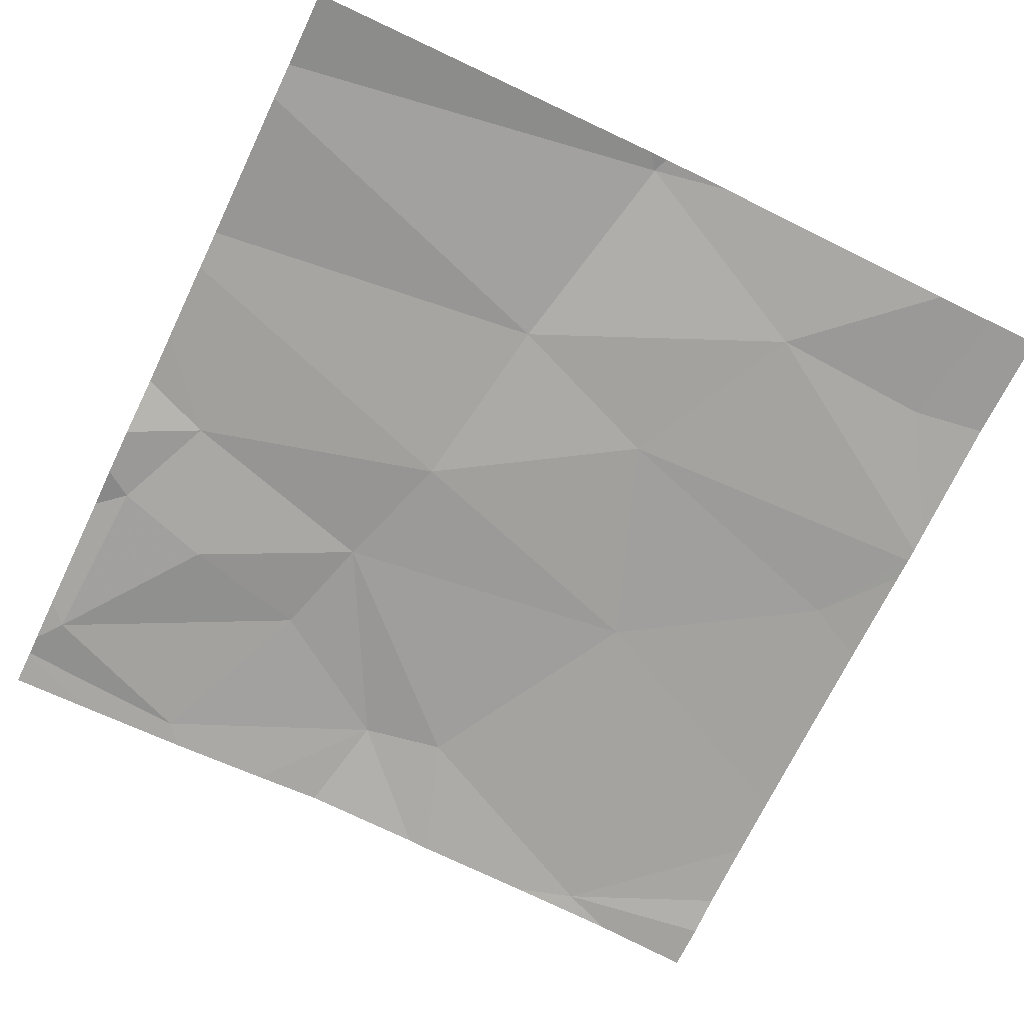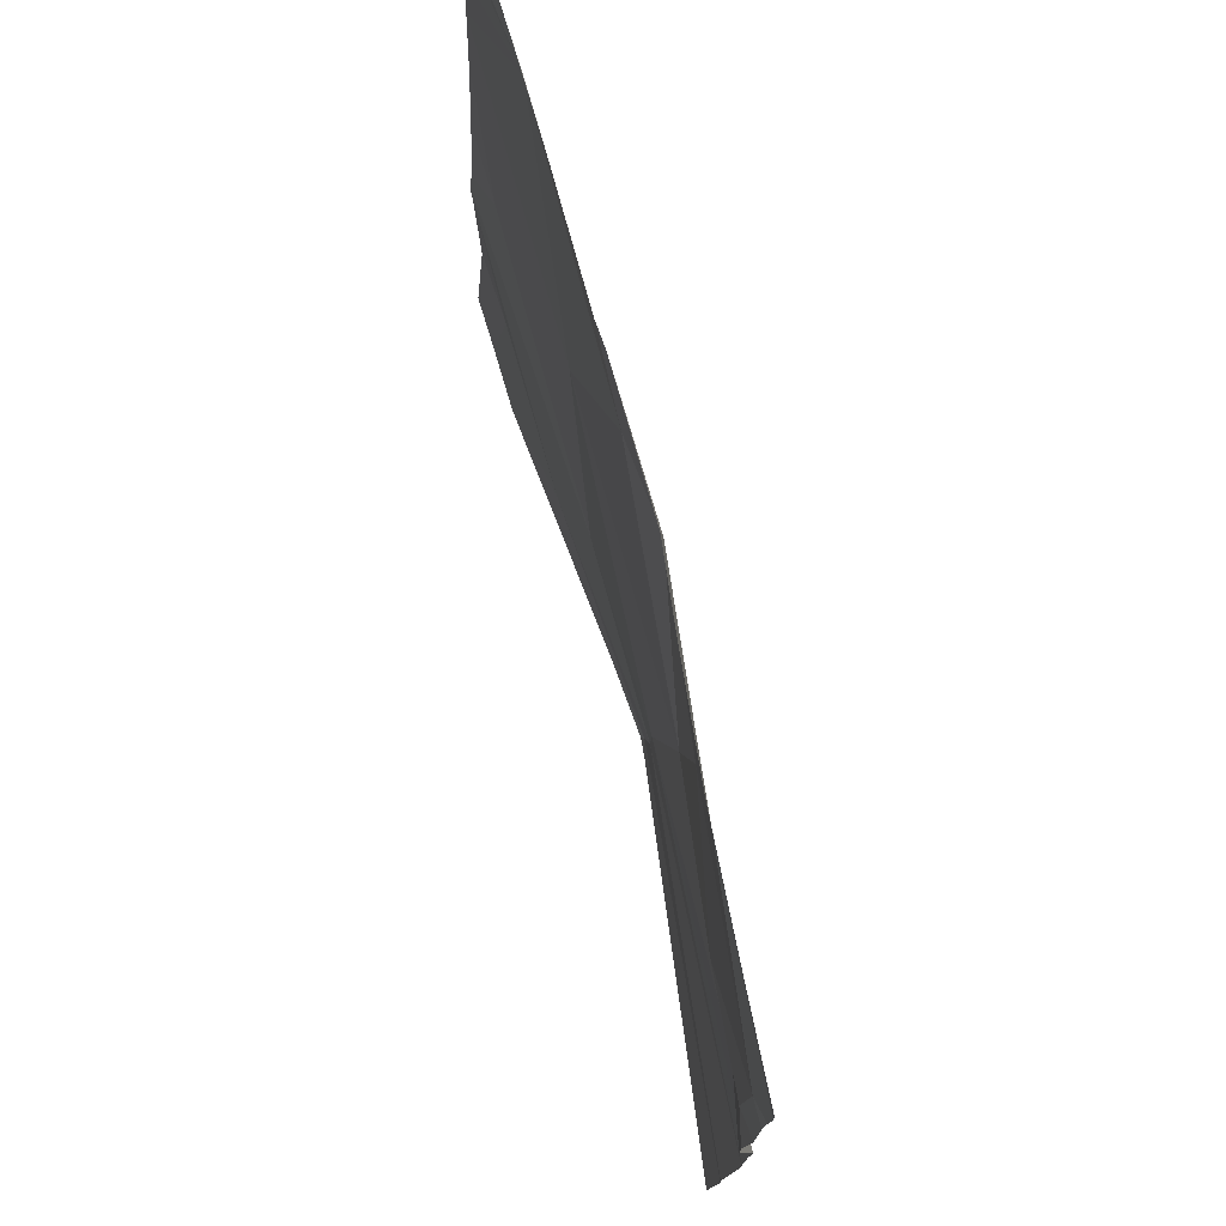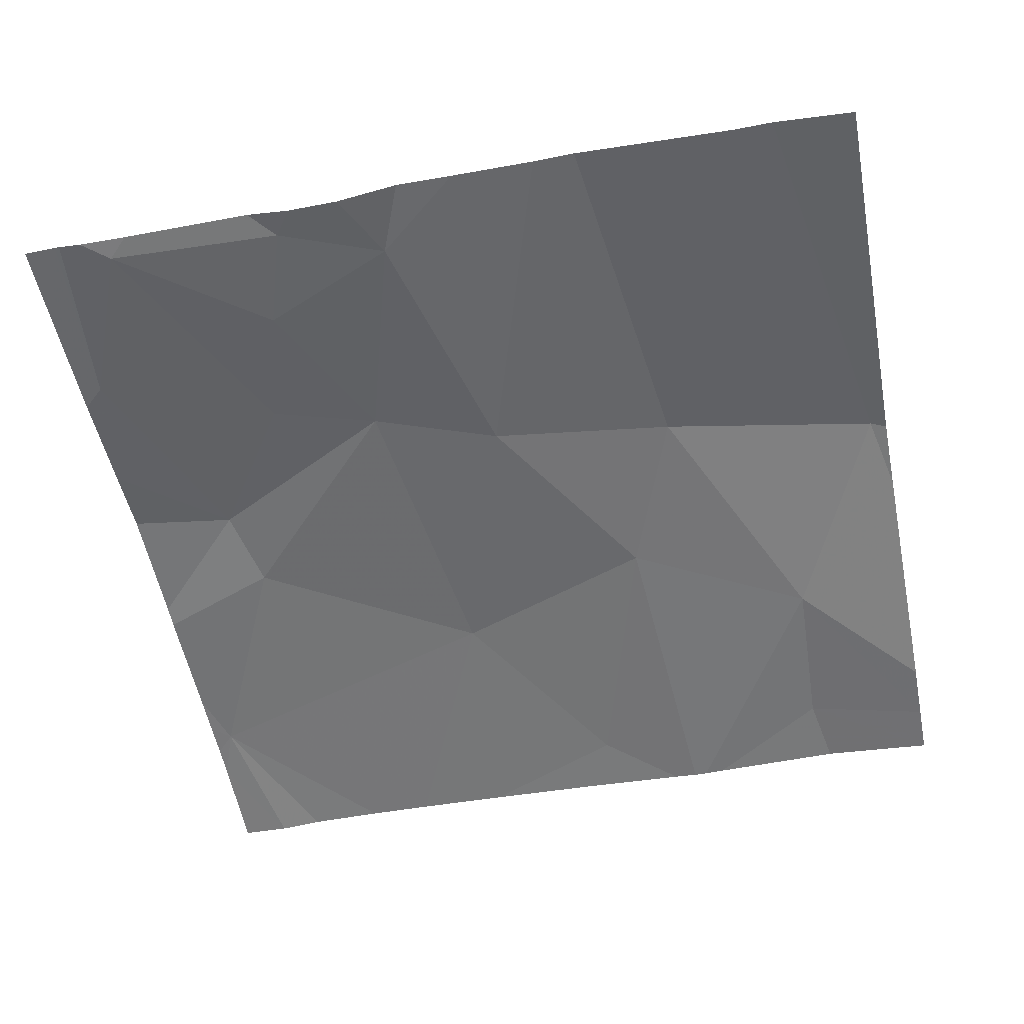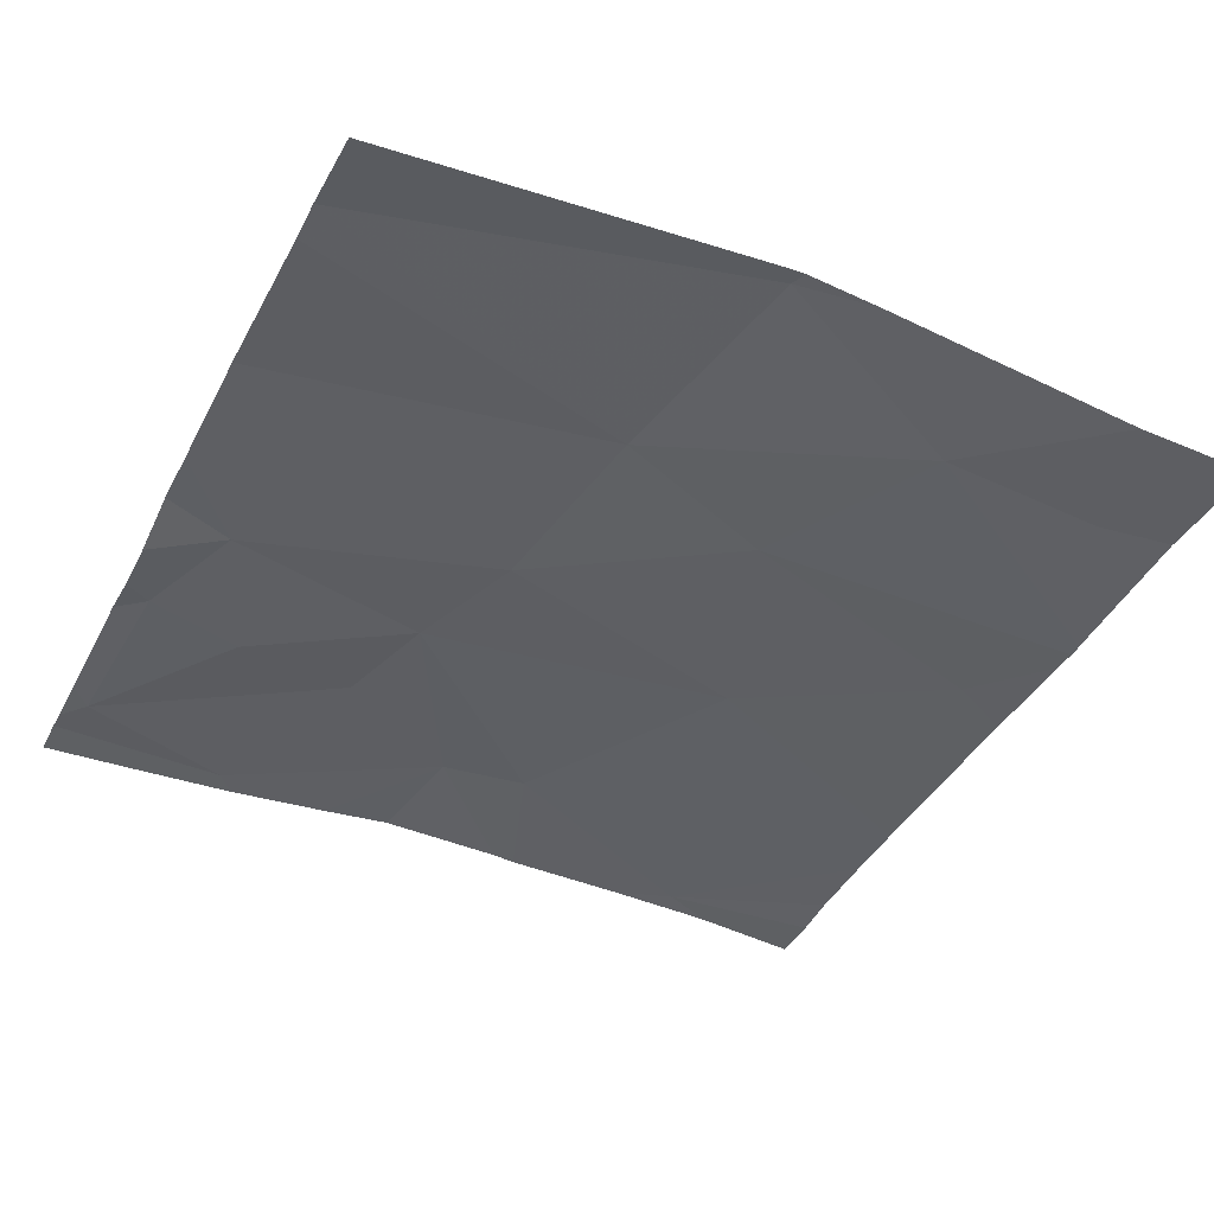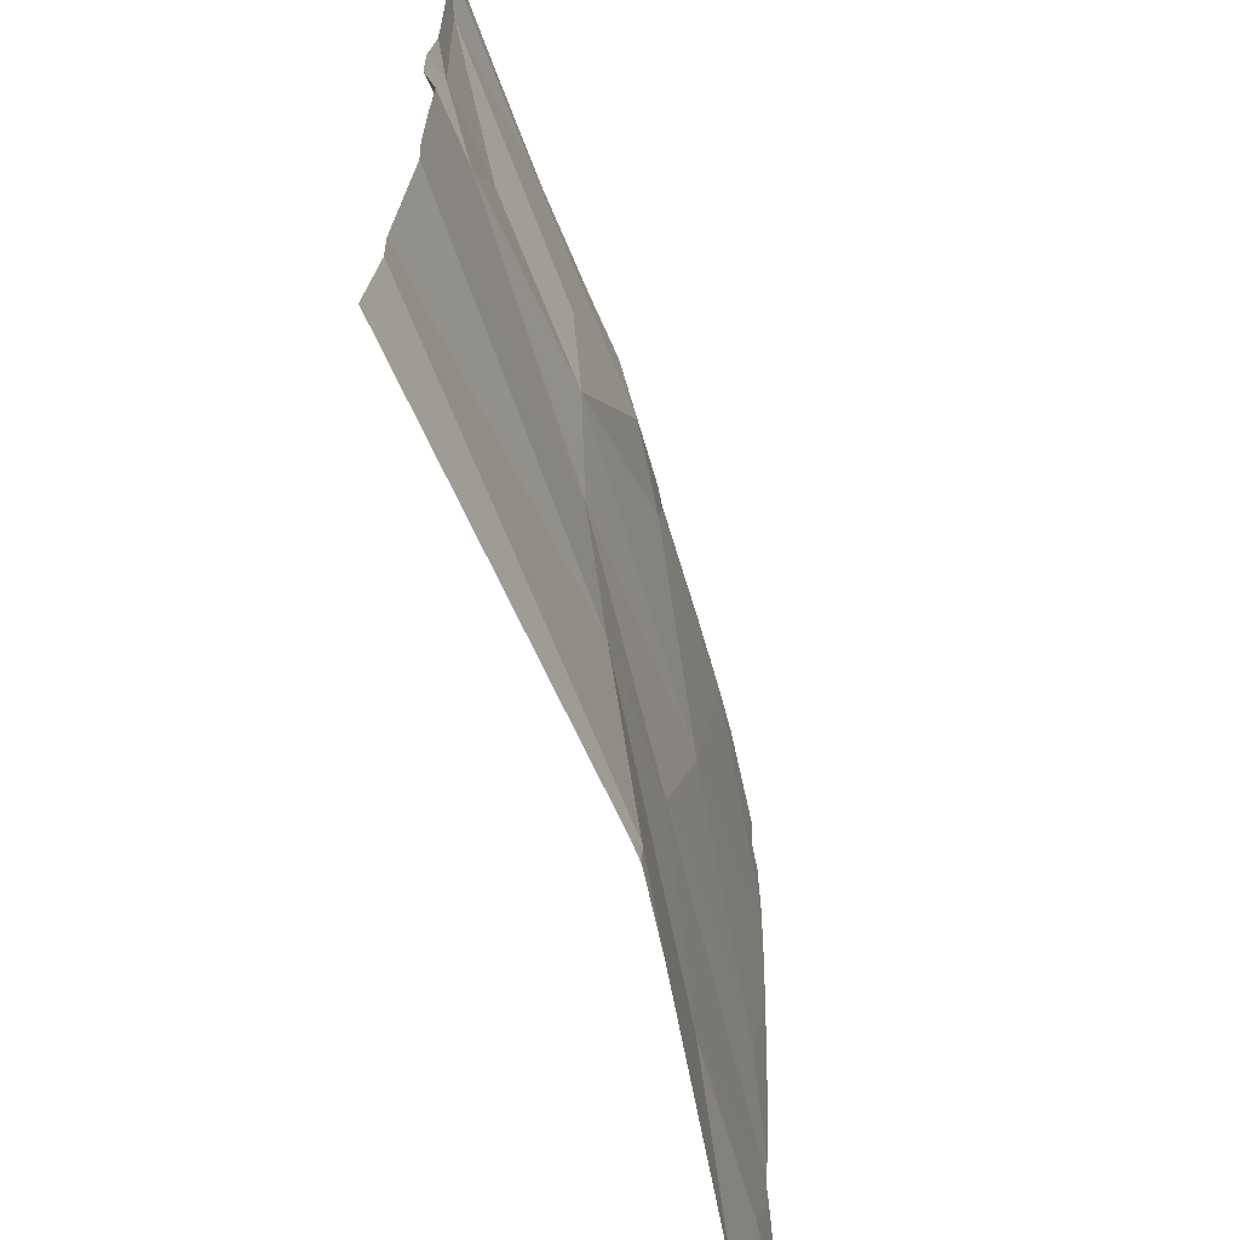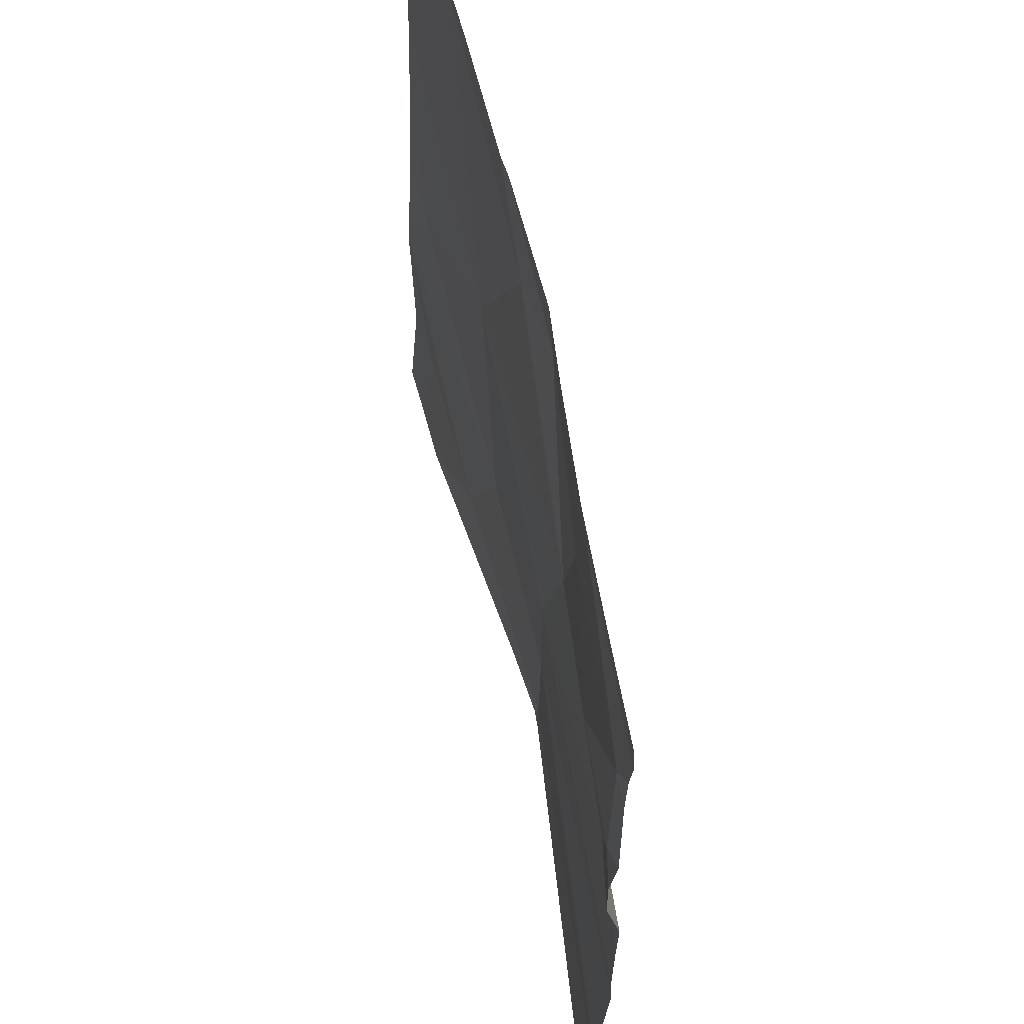
<metadata>
{"format":"obj","ext":"obj","renderer":"f3d","projection":"perspective","resolution":1024,"background":"white","views":[{"elev":-72.9,"azim":-25.7,"up":"+Z"},{"elev":76.5,"azim":-104.6,"up":"+Y"},{"elev":-54.1,"azim":-78.8,"up":"+Z"},{"elev":-42.2,"azim":-25.7,"up":"+Z"},{"elev":-65.3,"azim":-72.6,"up":"+Y"},{"elev":61.8,"azim":-102.9,"up":"+Y"}]}
</metadata>
<code>
v -71.26 271.3 483.3
v -72.97 271.9 483.3
v -72.06 271.9 483.3
v -72.37 270.5 483.3
v -72.27 270 483.3
v -71.42 270.2 483.3
v -72.09 270 483.3
v -72.34 271.9 483.3
v -71.8 270.2 483.3
v -71.52 270 483.2
v -71.26 270.2 483.3
v -71.26 271.1 483.3
v -71.26 270.6 483.2
v -71.26 270.5 483.2
v -73 271.1 483.3
v -73.1 271.3 483.2
v -72.53 271.2 483.3
v -72.88 271.4 483.3
v -71.83 271.1 483.3
v -72.44 270.9 483.3
v -72 270.6 483.3
v -71.38 270 483.2
v -71.39 270.8 483.3
v -72.1 271.6 483.3
v -73.11 270 483.2
v -72.72 271.9 483.3
v -72.6 271.4 483.3
v -73.12 271.7 483.2
v -72.76 271.8 483.3
v -72.29 271.6 483.3
v -71.26 270 483.2
v -71.6 271.8 483.3
v -72.3 270 483.3
v -72.26 270 483.3
v -73.17 270.1 483.2
v -73.17 270.2 483.2
v -72.49 271.9 483.3
v -73.17 271.2 483.2
v -73.17 271.1 483.2
v -73.17 270.9 483.3
v -73.17 271 483.3
v -73.17 270.6 483.3
v -73.17 270.7 483.3
v -73.17 271.3 483.3
v -73.17 271.6 483.3
v -73.17 271.7 483.3
v -73.17 271.8 483.3
v -73.17 271.8 483.3
v -71.26 270.6 483.2
v -71.26 270.6 483.3
v -71.26 270.9 483.3
v -71.26 271.5 483.3
v -71.26 271.8 483.3
v -71.26 271.7 483.3
v -73.17 270 483.2
v -71.3 270 483.2
v -71.56 271.9 483.3
v -71.73 271.9 483.3
v -72.01 271.9 483.3
v -71.64 271.9 483.3
v -73.17 271.9 483.3
v -71.48 271.9 483.3
v -71.26 271.9 483.3
f 35 4 36
f 33 35 25
f 57 32 62
f 5 9 4
f 59 24 58
f 9 5 7
f 9 6 14
f 22 9 10
f 15 16 38
f 15 17 18
f 62 53 63
f 58 32 60
f 19 17 20
f 51 23 50
f 42 20 43
f 21 19 20
f 20 4 21
f 17 15 20
f 20 15 40
f 4 9 21
f 19 23 12
f 21 9 13
f 23 19 21
f 23 21 49
f 19 24 17
f 37 30 8
f 56 6 22
f 28 27 29
f 27 28 18
f 27 18 17
f 17 30 27
f 26 29 30
f 24 30 17
f 2 29 26
f 46 29 48
f 16 18 28
f 26 30 37
f 16 15 18
f 44 28 45
f 27 30 29
f 24 32 58
f 32 19 1
f 25 35 55
f 24 19 32
f 31 11 6
f 3 24 59
f 35 5 4
f 50 23 49
f 2 47 29
f 36 4 42
f 49 21 13
f 38 16 44
f 39 15 38
f 10 9 7
f 40 15 41
f 1 19 12
f 12 23 51
f 41 15 39
f 3 30 24
f 42 4 20
f 7 5 34
f 43 20 40
f 13 9 14
f 44 16 28
f 45 28 46
f 22 6 9
f 14 6 11
f 46 28 29
f 31 6 56
f 48 29 47
f 33 5 35
f 52 32 1
f 8 30 3
f 53 32 54
f 34 5 33
f 54 32 52
f 60 32 57
f 61 47 2
f 62 32 53

</code>
